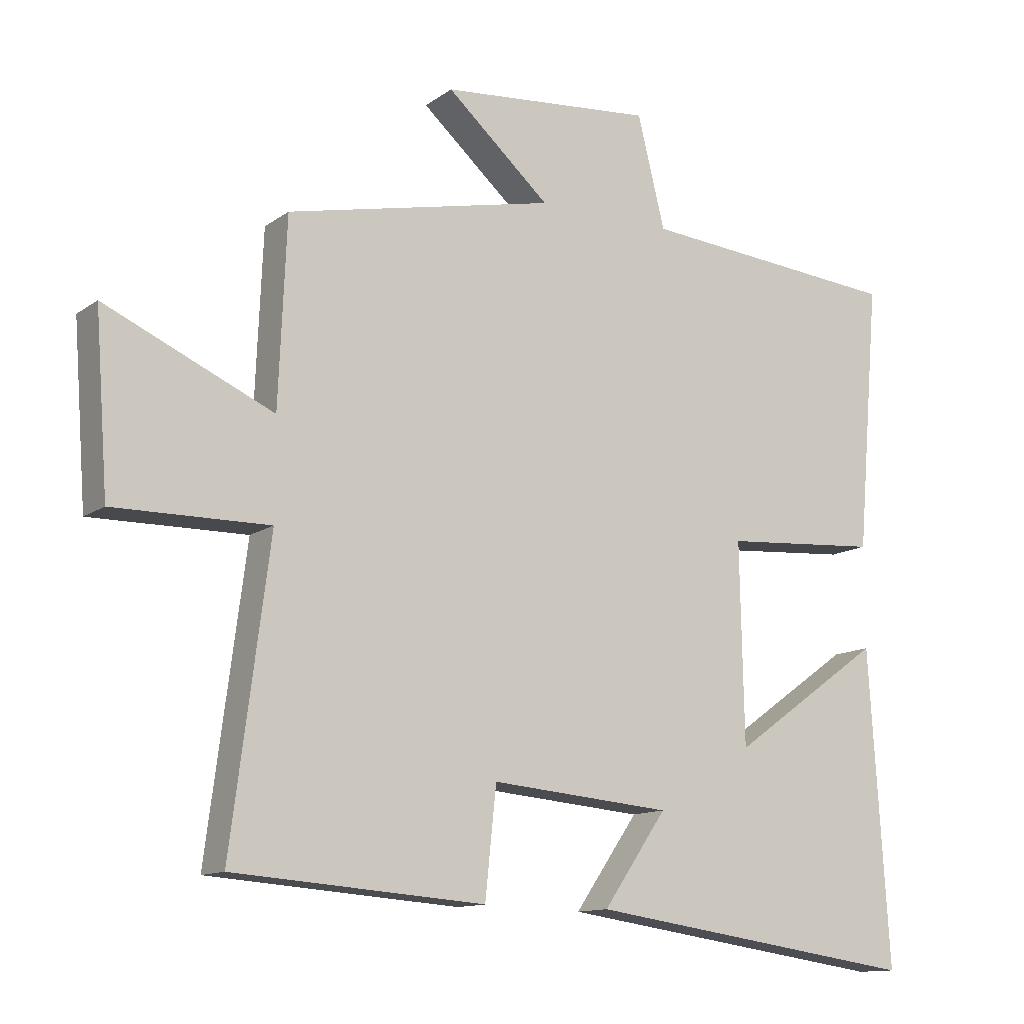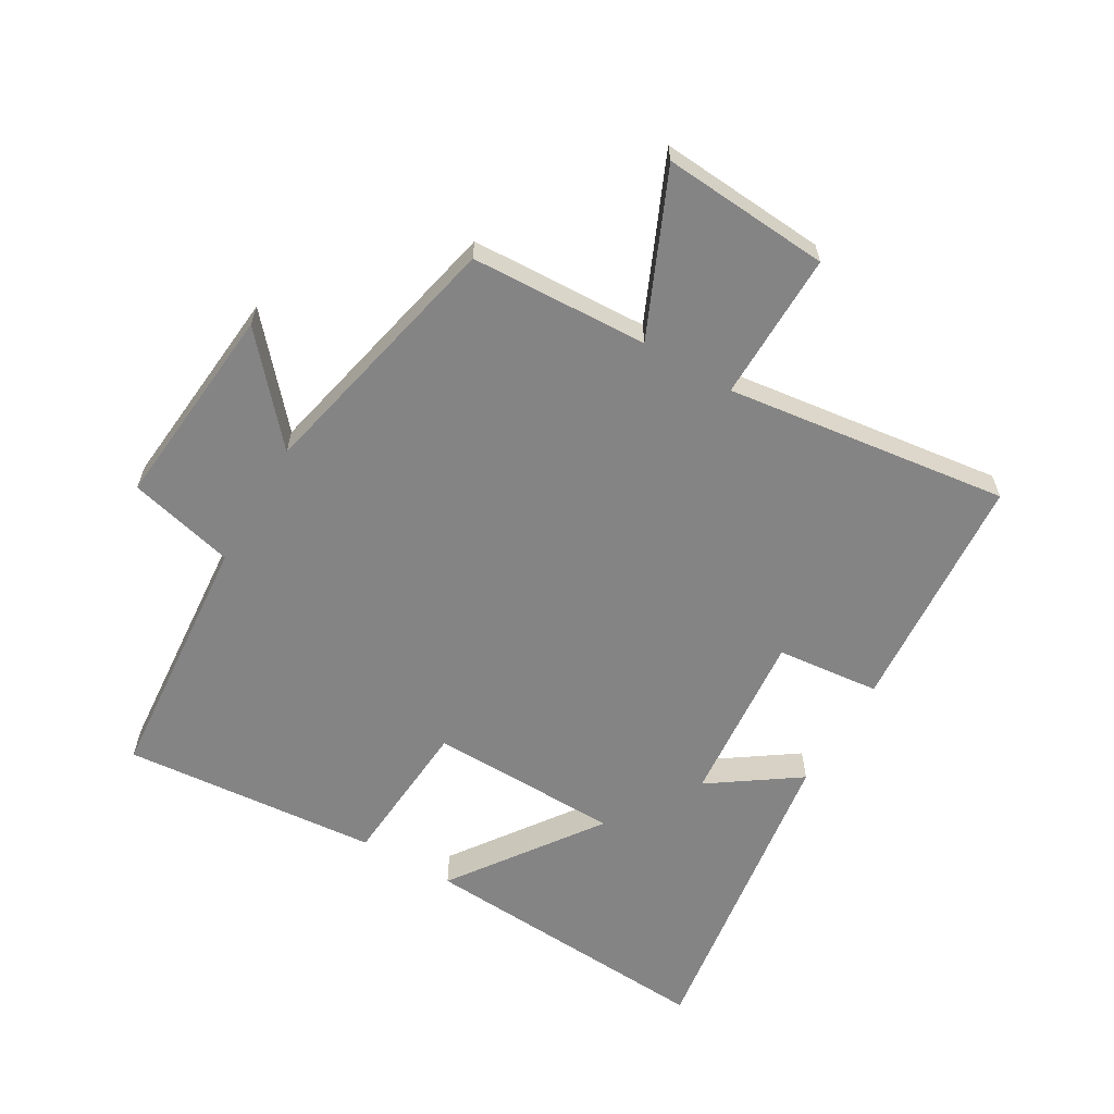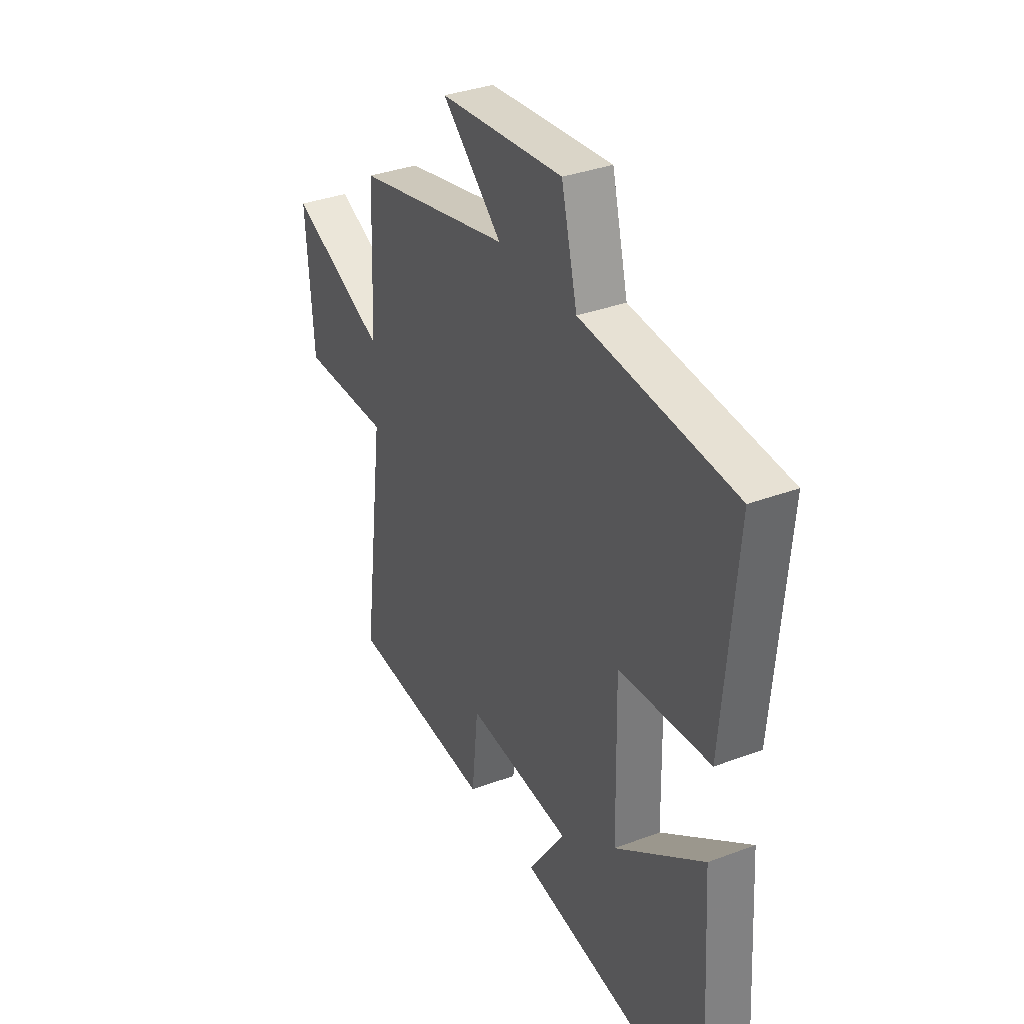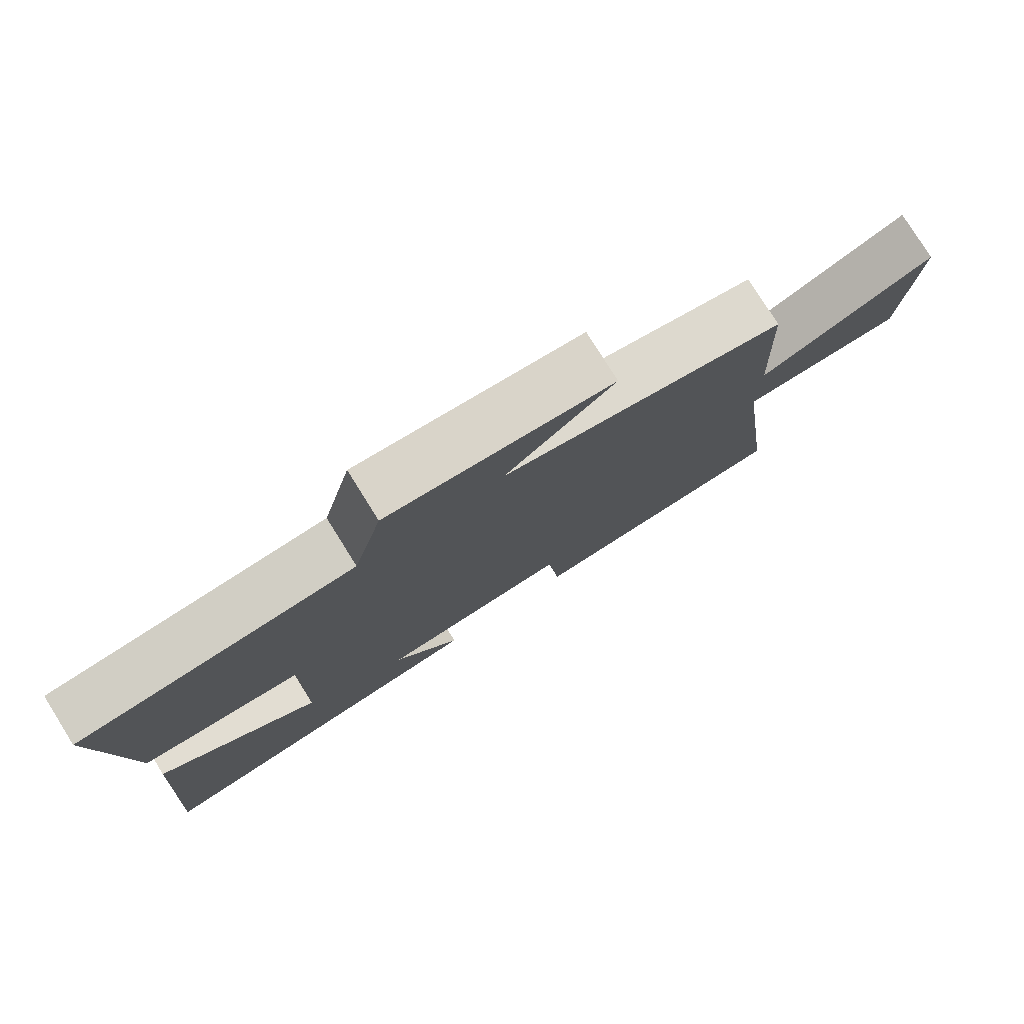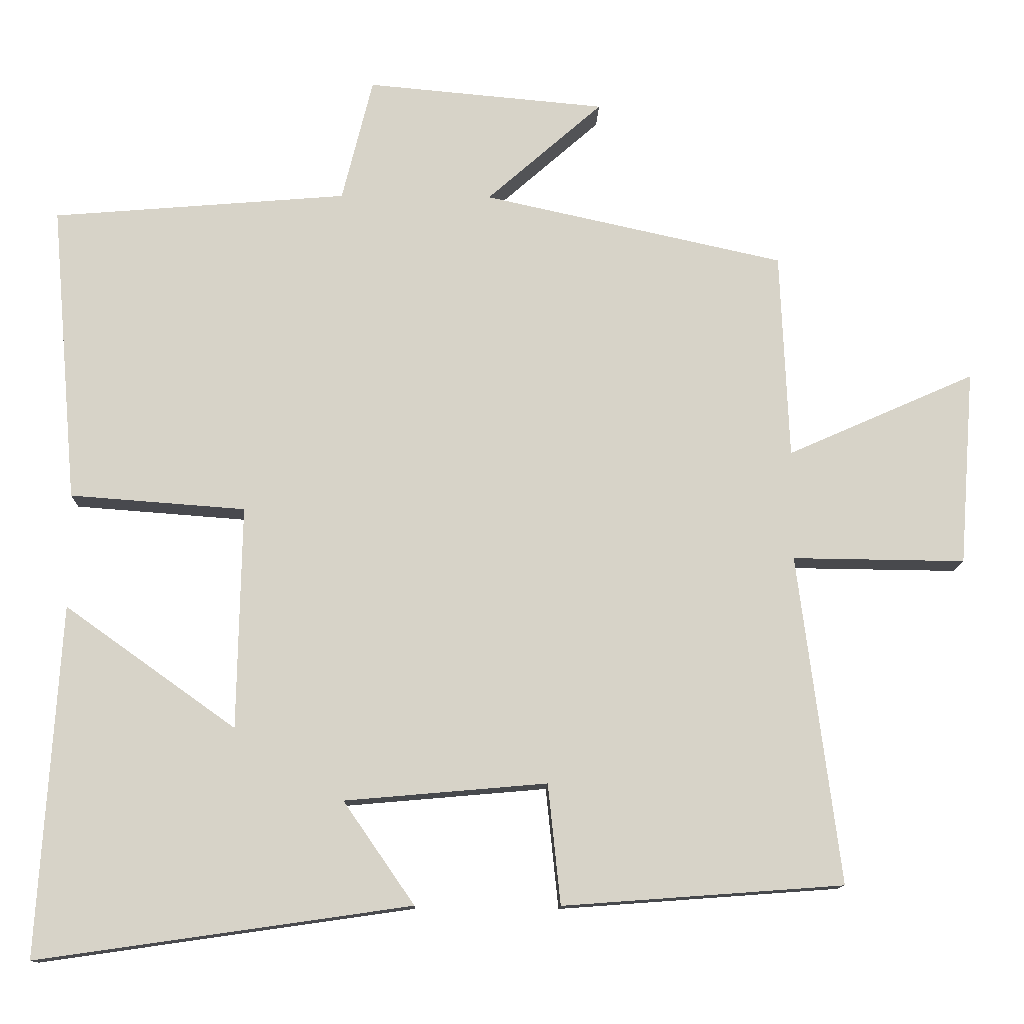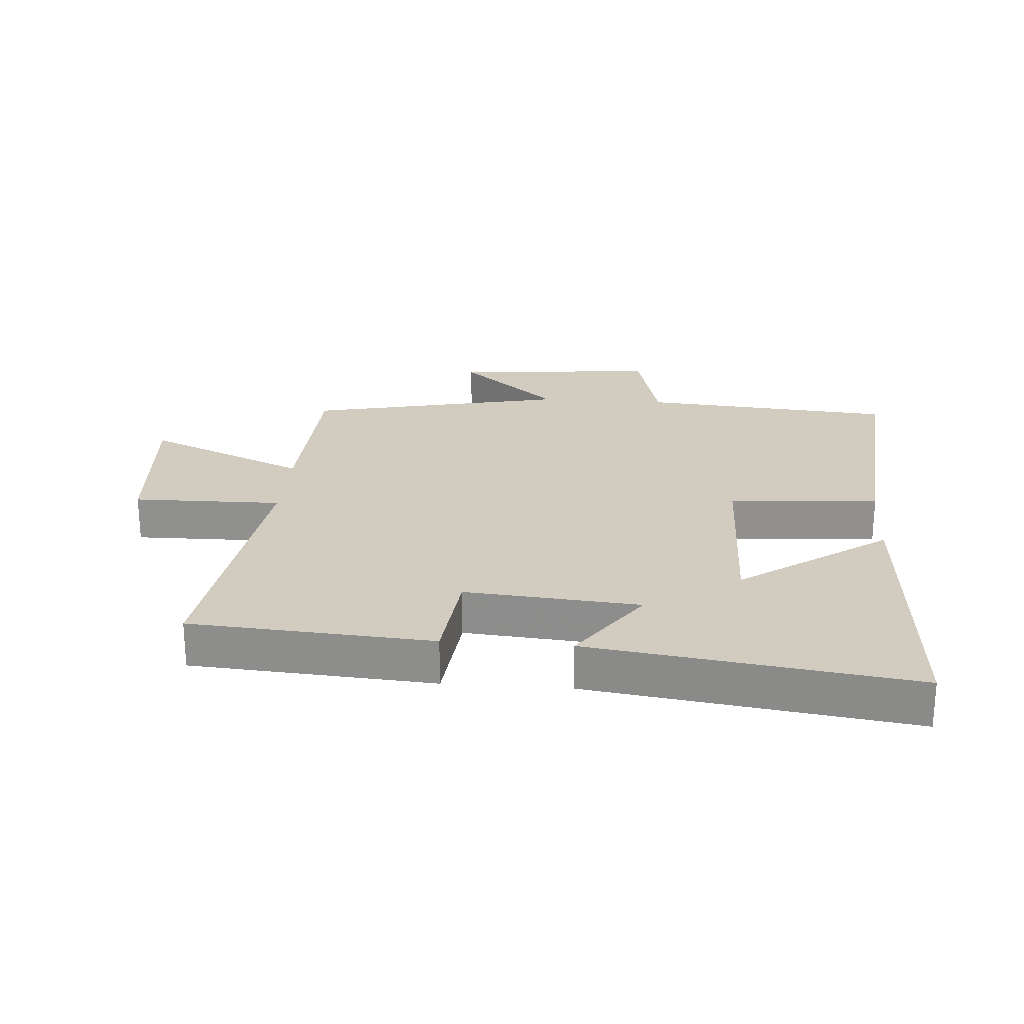
<metadata>
{"format":"obj","ext":"obj","renderer":"f3d","projection":"perspective","resolution":1024,"background":"white","views":[{"elev":-12.5,"azim":147.5,"up":"+Z"},{"elev":-61.5,"azim":59.7,"up":"+Y"},{"elev":34.6,"azim":-116.8,"up":"+Z"},{"elev":78.5,"azim":-32.0,"up":"+Z"},{"elev":-12.5,"azim":-1.5,"up":"+Z"},{"elev":23.9,"azim":-175.7,"up":"+Y"}]}
</metadata>
<code>
v 0.558 0.07 -0.472
v 0.175 0.07 -0.5
v 0.158 0.07 -0.336
v -0.118 0.07 -0.36
v -0.021 0.07 -0.5
v -0.53 0.07 -0.573
v -0.5 0.07 -0.096
v -0.267 0.07 -0.262
v -0.261 0.07 0.042
v -0.5 0.07 0.06
v -0.535 0.07 0.467
v -0.133 0.07 0.5
v -0.091 0.07 0.669
v 0.235 0.07 0.639
v 0.077 0.07 0.5
v 0.488 0.07 0.409
v 0.5 0.07 0.127
v 0.756 0.07 0.24
v 0.736 0.07 -0.026
v 0.5 0.07 -0.023
v 0.558 0 -0.472
v 0.175 0 -0.5
v 0.158 0 -0.336
v -0.118 0 -0.36
v -0.021 0 -0.5
v -0.53 0 -0.573
v -0.5 0 -0.096
v -0.267 0 -0.262
v -0.261 0 0.042
v -0.5 0 0.06
v -0.535 0 0.467
v -0.133 0 0.5
v -0.091 0 0.669
v 0.235 0 0.639
v 0.077 0 0.5
v 0.488 0 0.409
v 0.5 0 0.127
v 0.756 0 0.24
v 0.736 0 -0.026
v 0.5 0 -0.023
f 17 18 19 20
f 15 16 17 20
f 15 20 1 2
f 12 13 14 15
f 9 10 11 12
f 8 9 12 15
f 5 6 7 8
f 4 5 8
f 3 4 8 15
f 2 3 15
f 40 39 38 37
f 40 37 36 35
f 22 21 40 35
f 35 34 33 32
f 32 31 30 29
f 35 32 29 28
f 28 27 26 25
f 28 25 24
f 35 28 24 23
f 35 23 22
f 1 21 22 2
f 2 22 23 3
f 3 23 24 4
f 4 24 25 5
f 5 25 26 6
f 6 26 27 7
f 7 27 28 8
f 8 28 29 9
f 9 29 30 10
f 10 30 31 11
f 11 31 32 12
f 12 32 33 13
f 13 33 34 14
f 14 34 35 15
f 15 35 36 16
f 16 36 37 17
f 17 37 38 18
f 18 38 39 19
f 19 39 40 20
f 20 40 21 1

</code>
